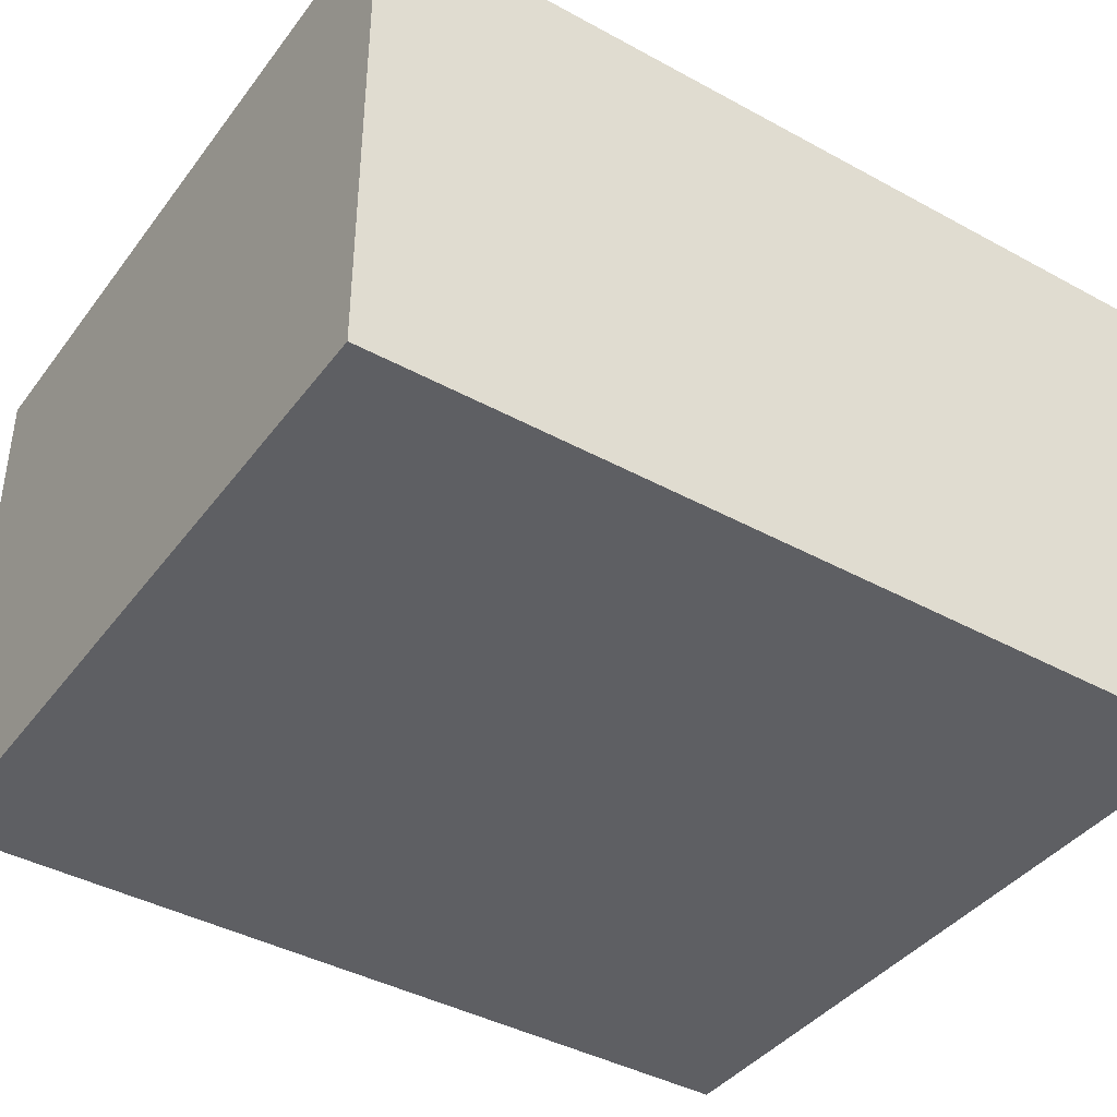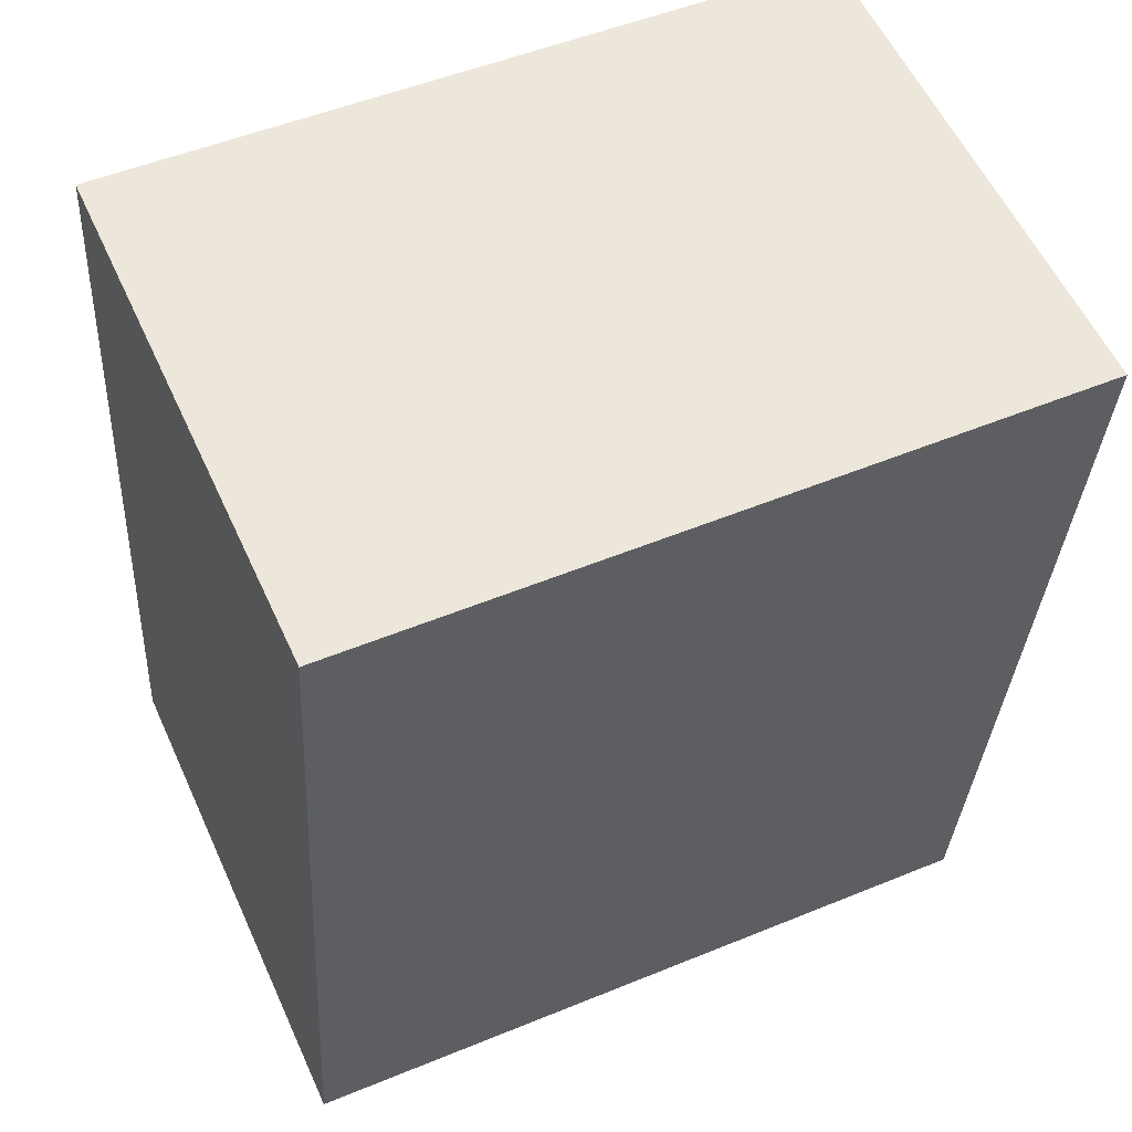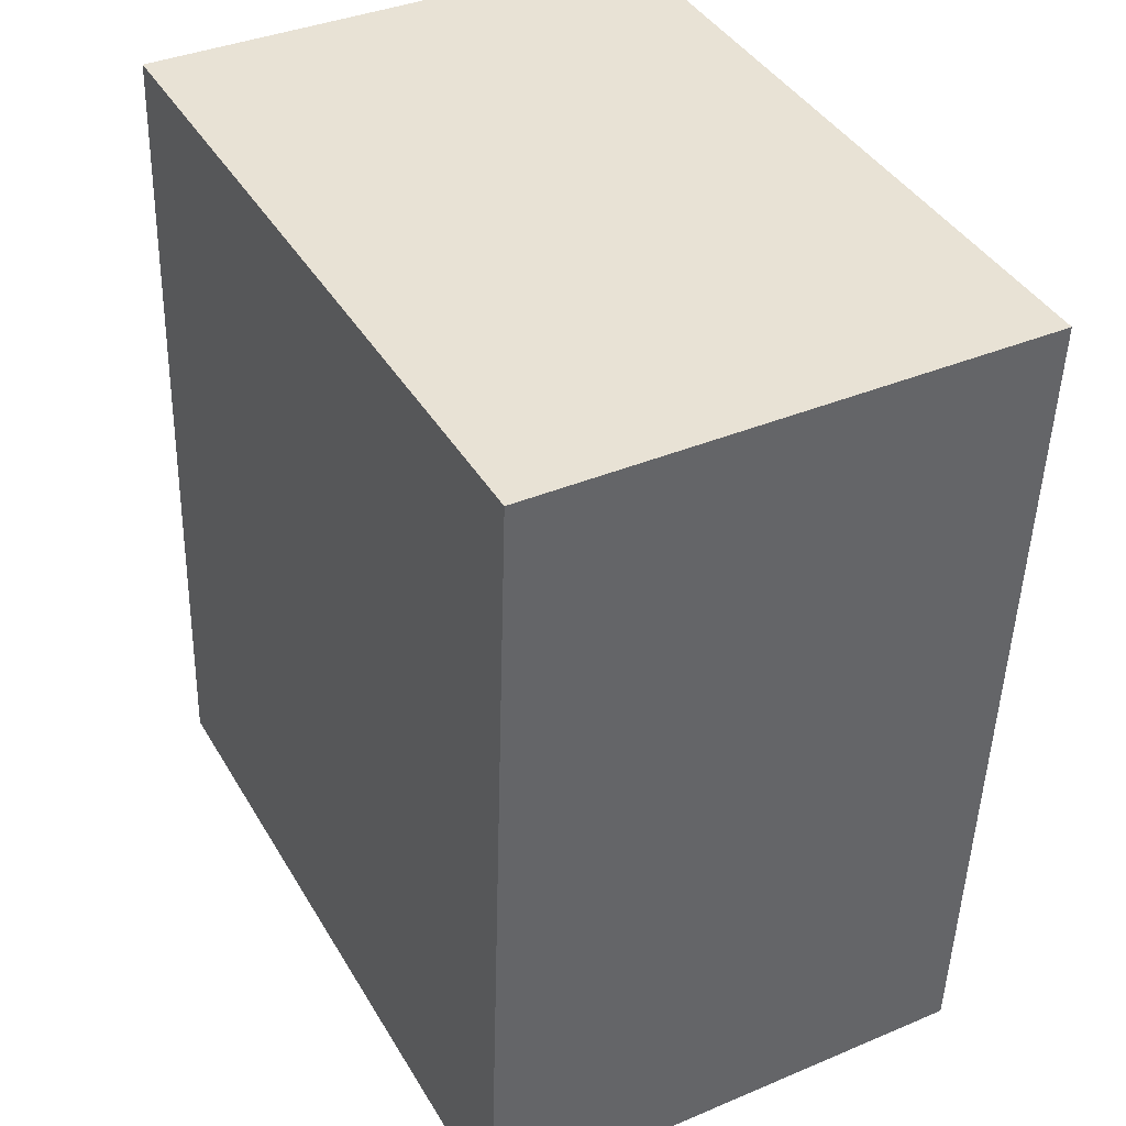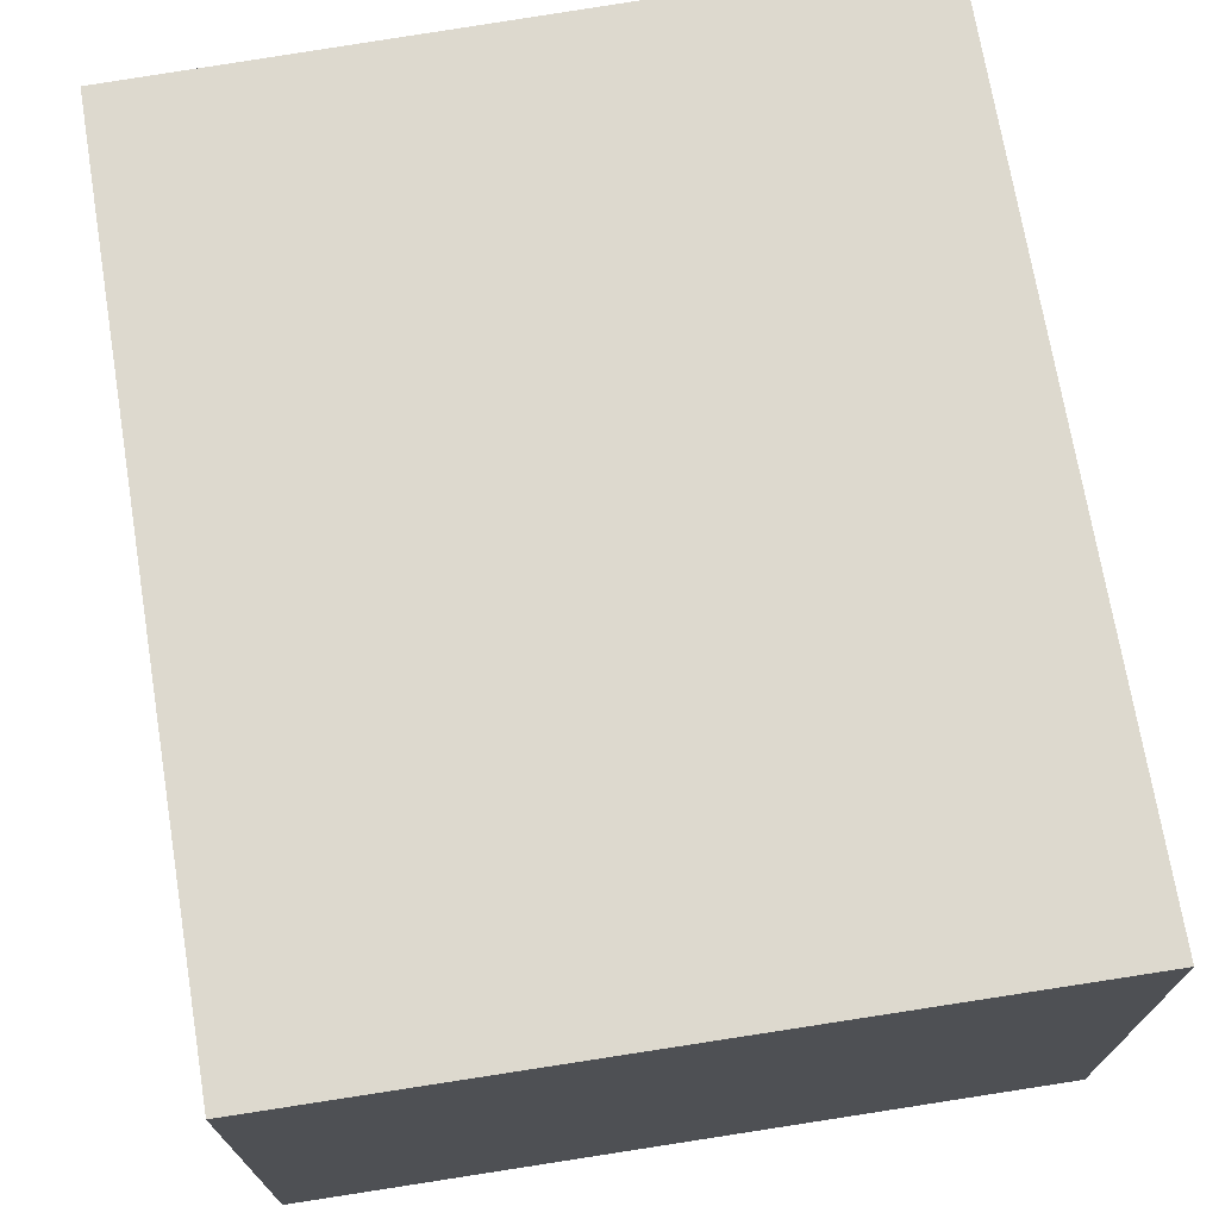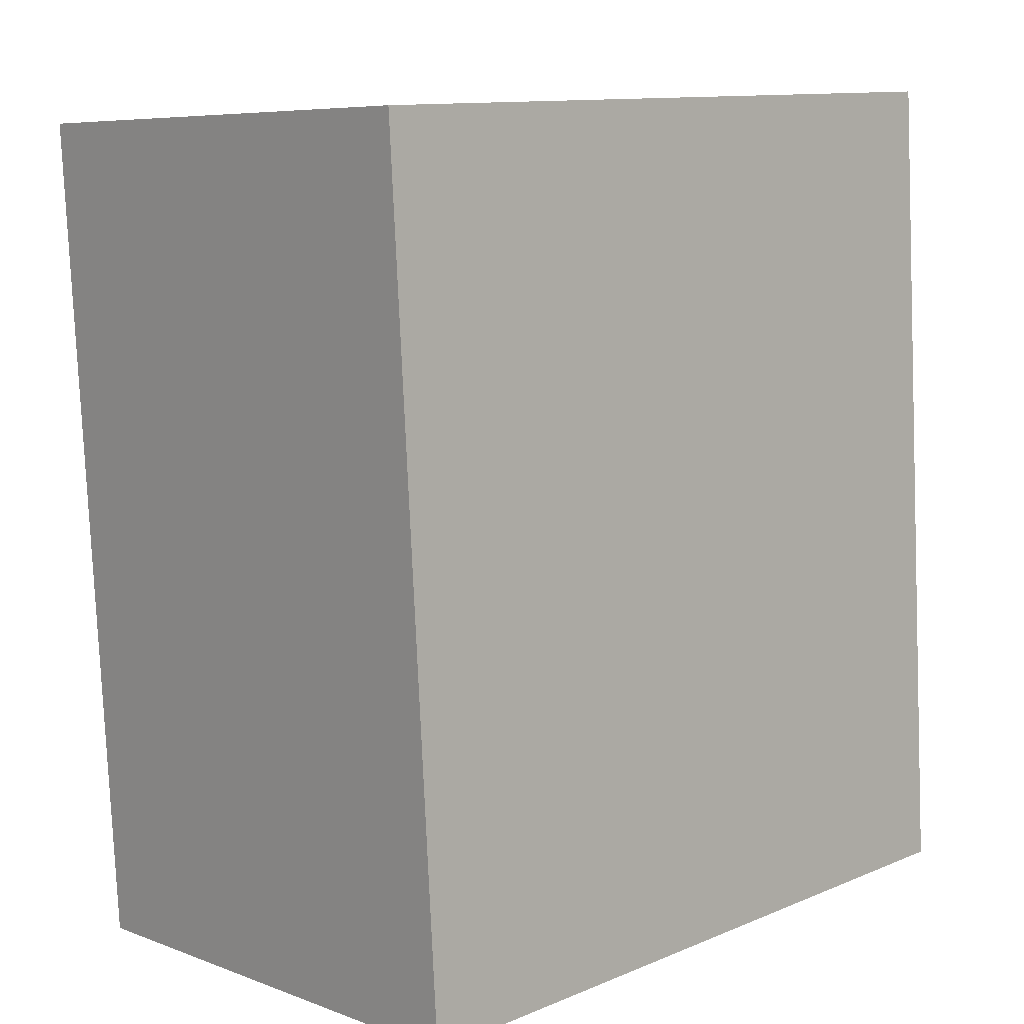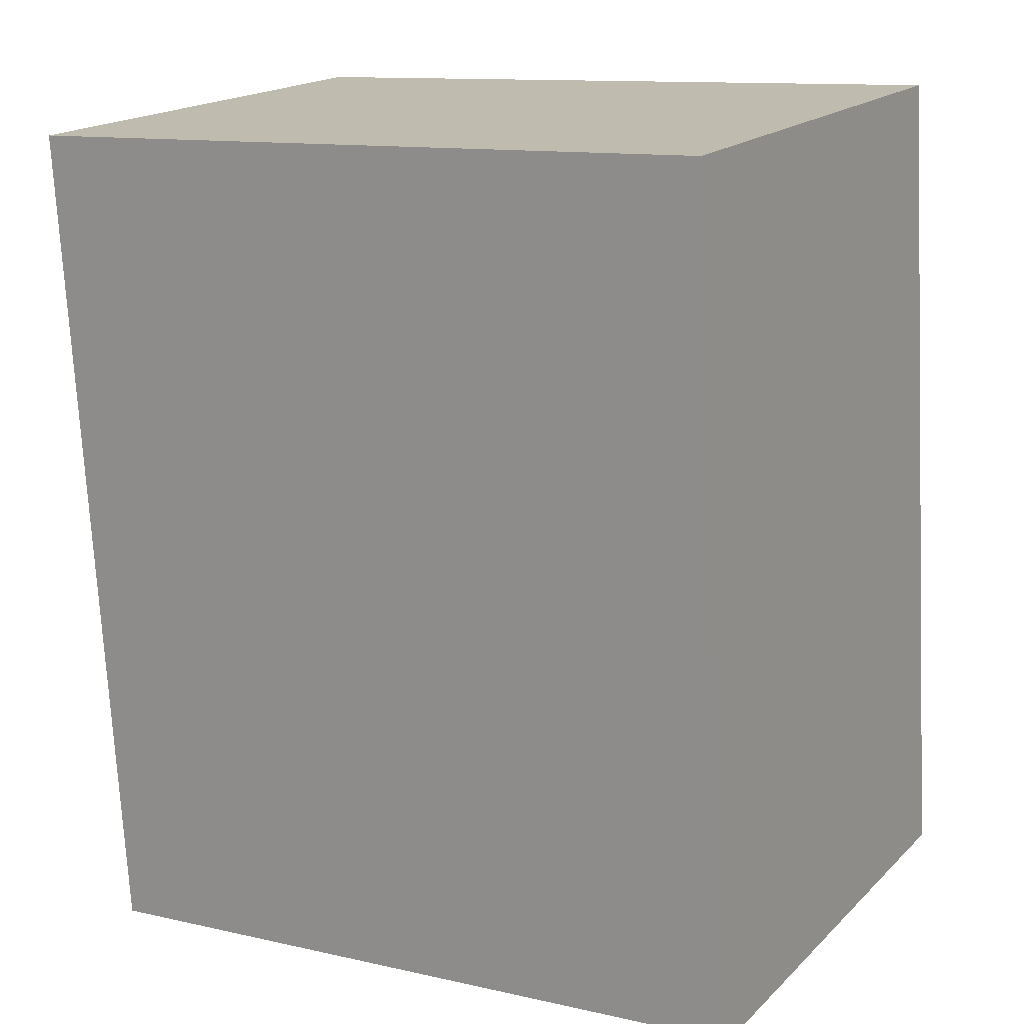
<metadata>
{"format":"obj","ext":"obj","renderer":"f3d","projection":"perspective","resolution":1024,"background":"white","views":[{"elev":-40.8,"azim":-127.3,"up":"+Y"},{"elev":57.4,"azim":155.5,"up":"+Z"},{"elev":37.4,"azim":-118.4,"up":"+Z"},{"elev":71.8,"azim":167.1,"up":"+Y"},{"elev":7.1,"azim":-43.2,"up":"+Z"},{"elev":18.0,"azim":30.1,"up":"+Z"}]}
</metadata>
<code>
v 5 0 7
v 6 0 -9.25
v -8 0 -10.25
v -9 0 6.25
v 5 0 7
v 5 10 7
v 6 10 -9.25
v -8 10 -10.25
v -9 10 6.25
v 5 10 7
f 6 1 2
f 2 7 6
f 7 2 3
f 3 8 7
f 8 3 4
f 4 9 8
f 9 4 5
f 5 10 9
f 10 5 1
f 1 6 10
f 4 3 2
f 2 1 5 4
f 7 8 9
f 9 10 6 7

</code>
